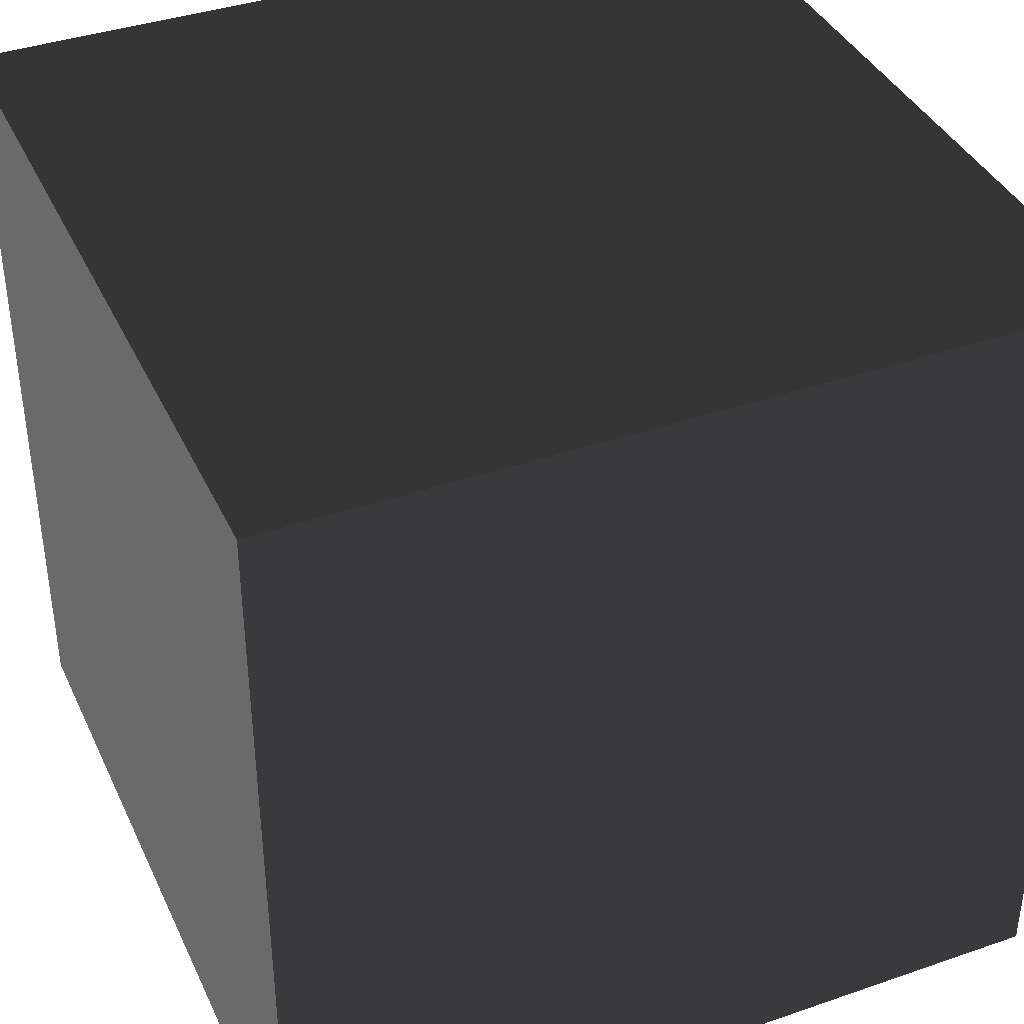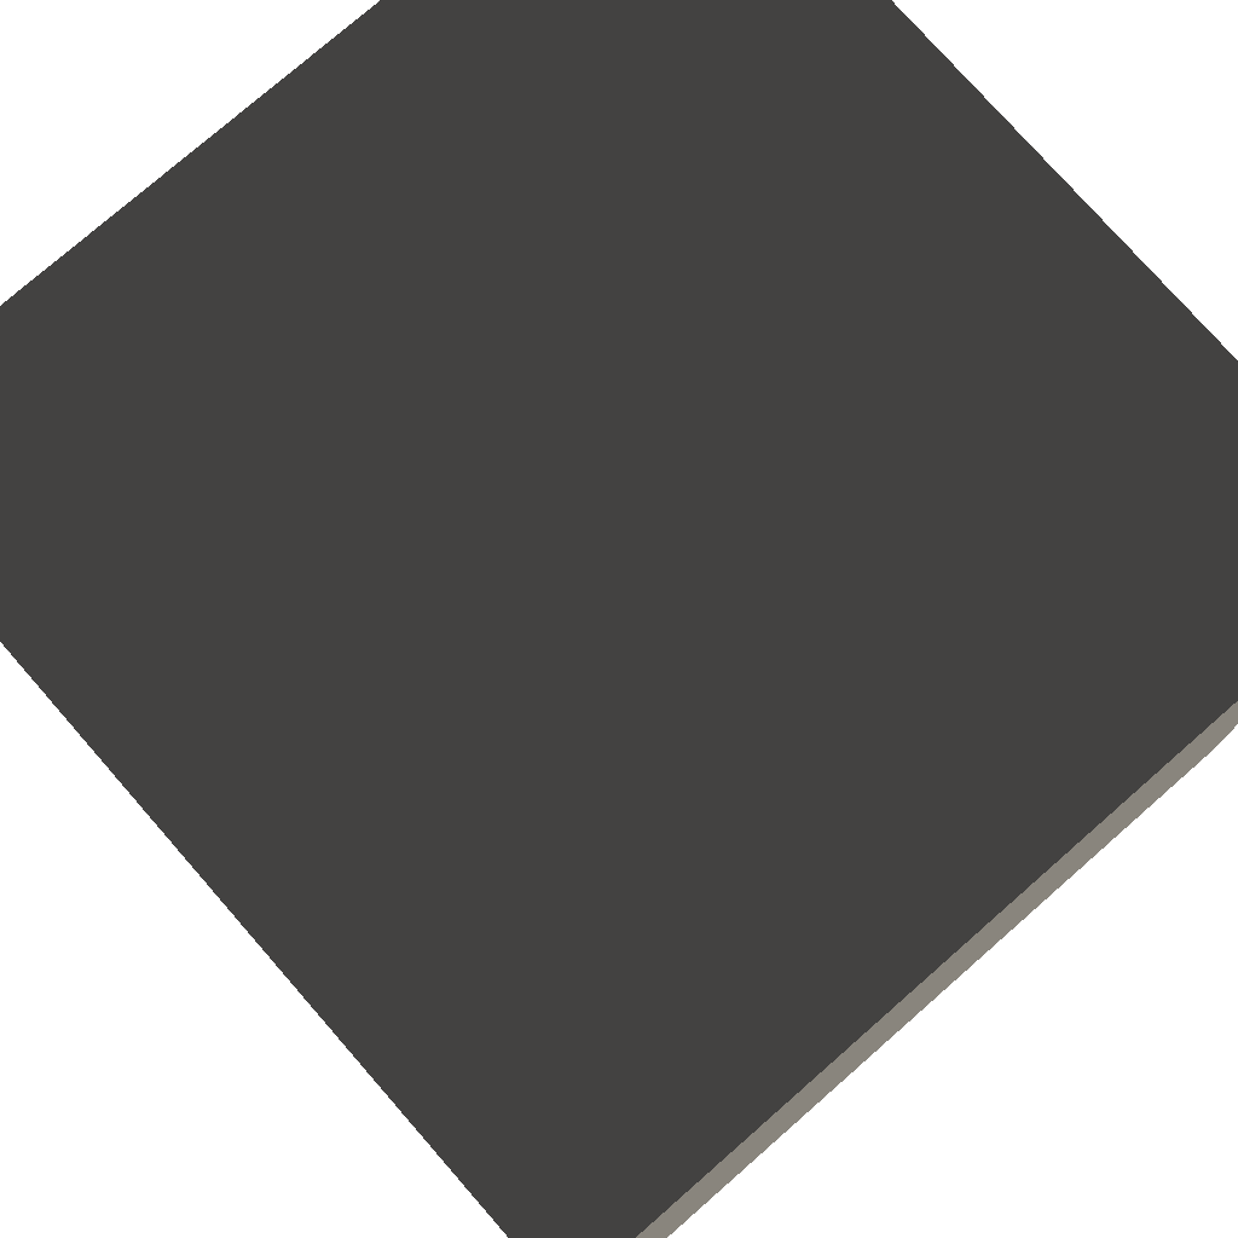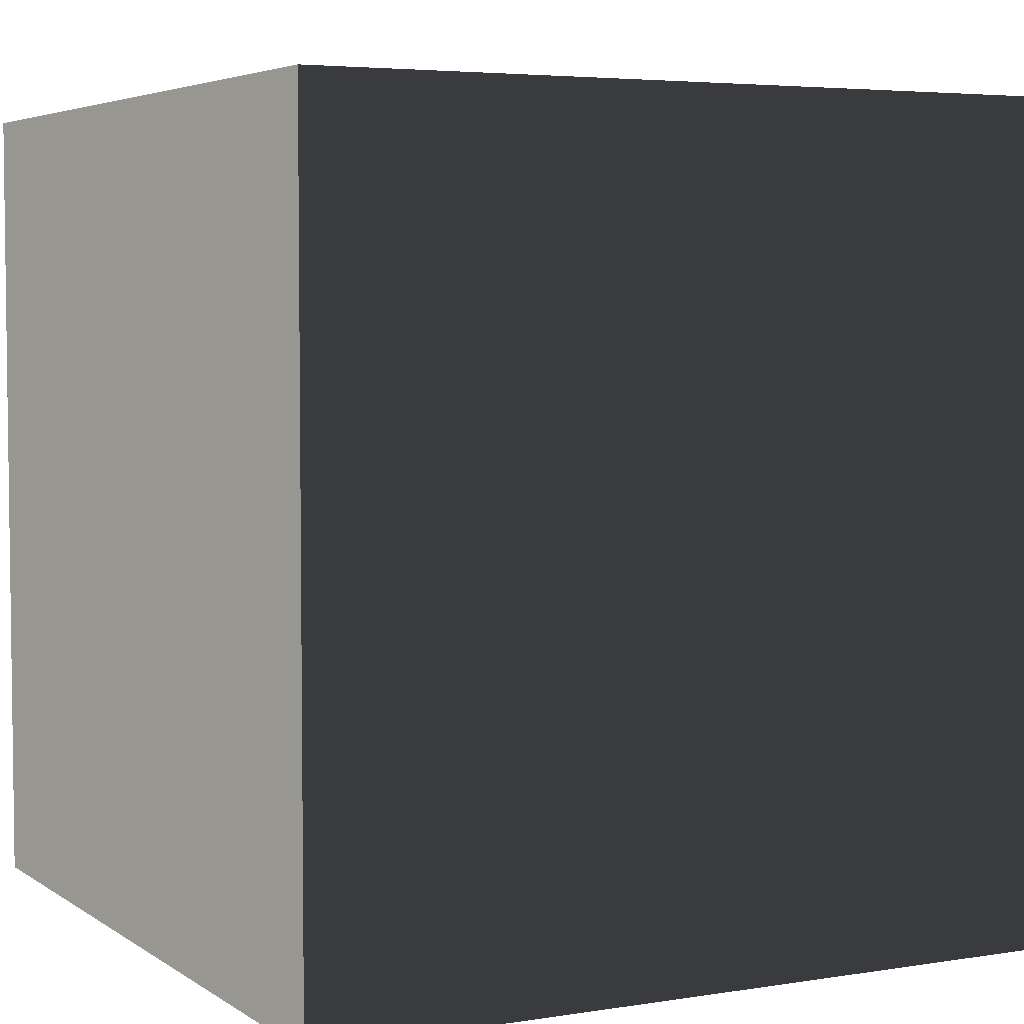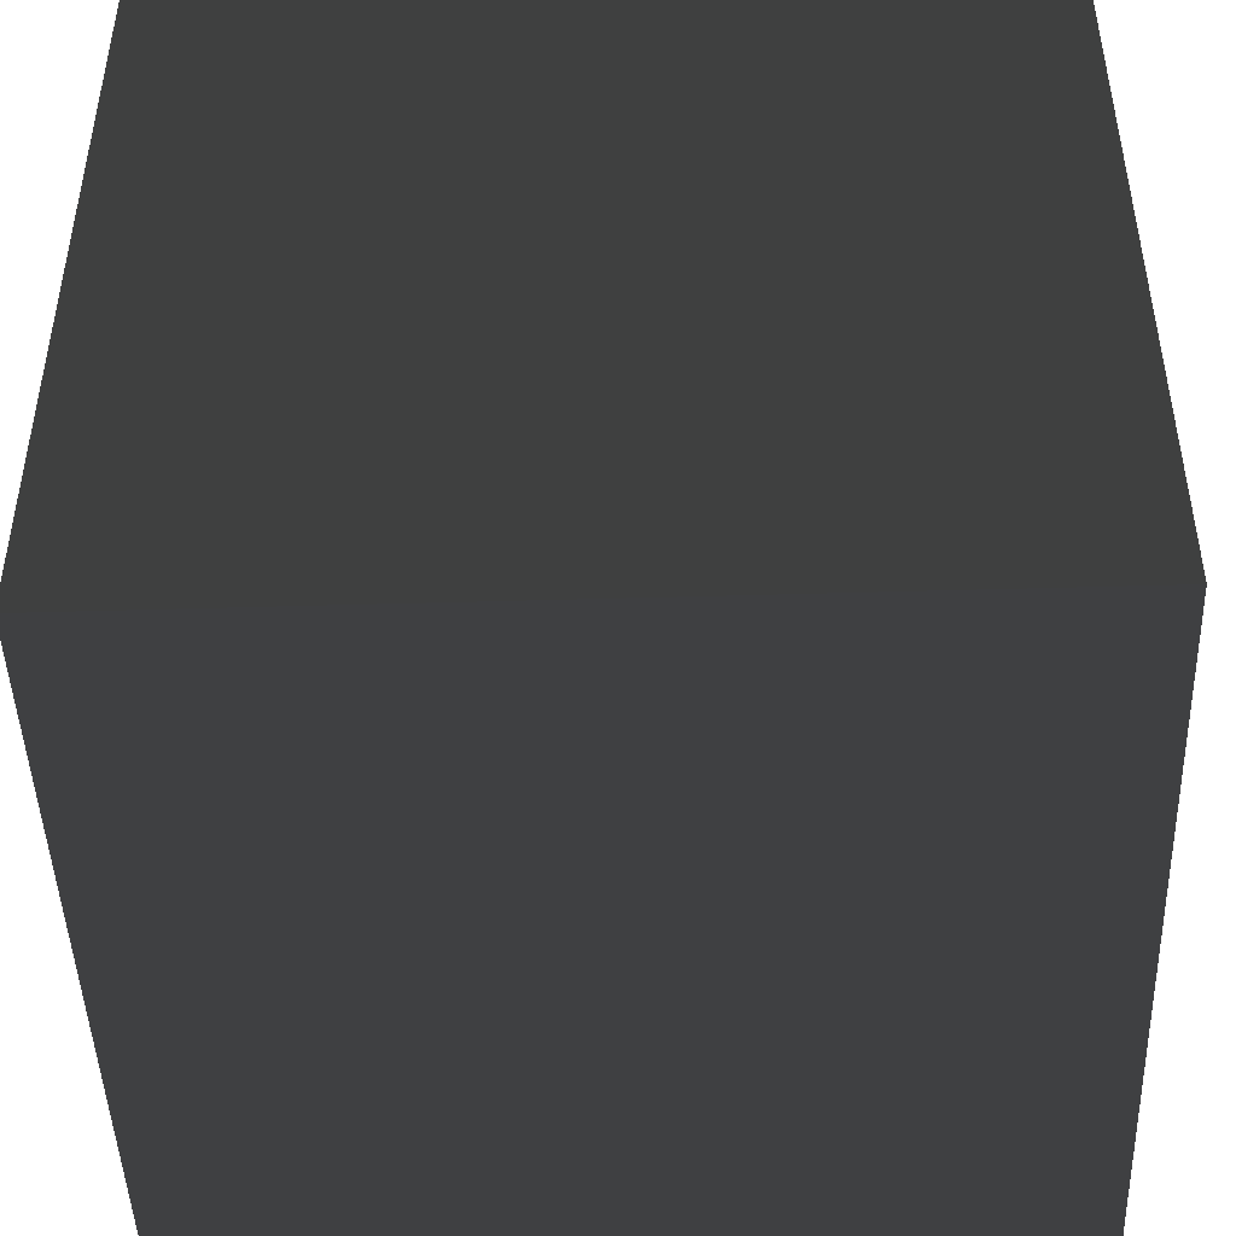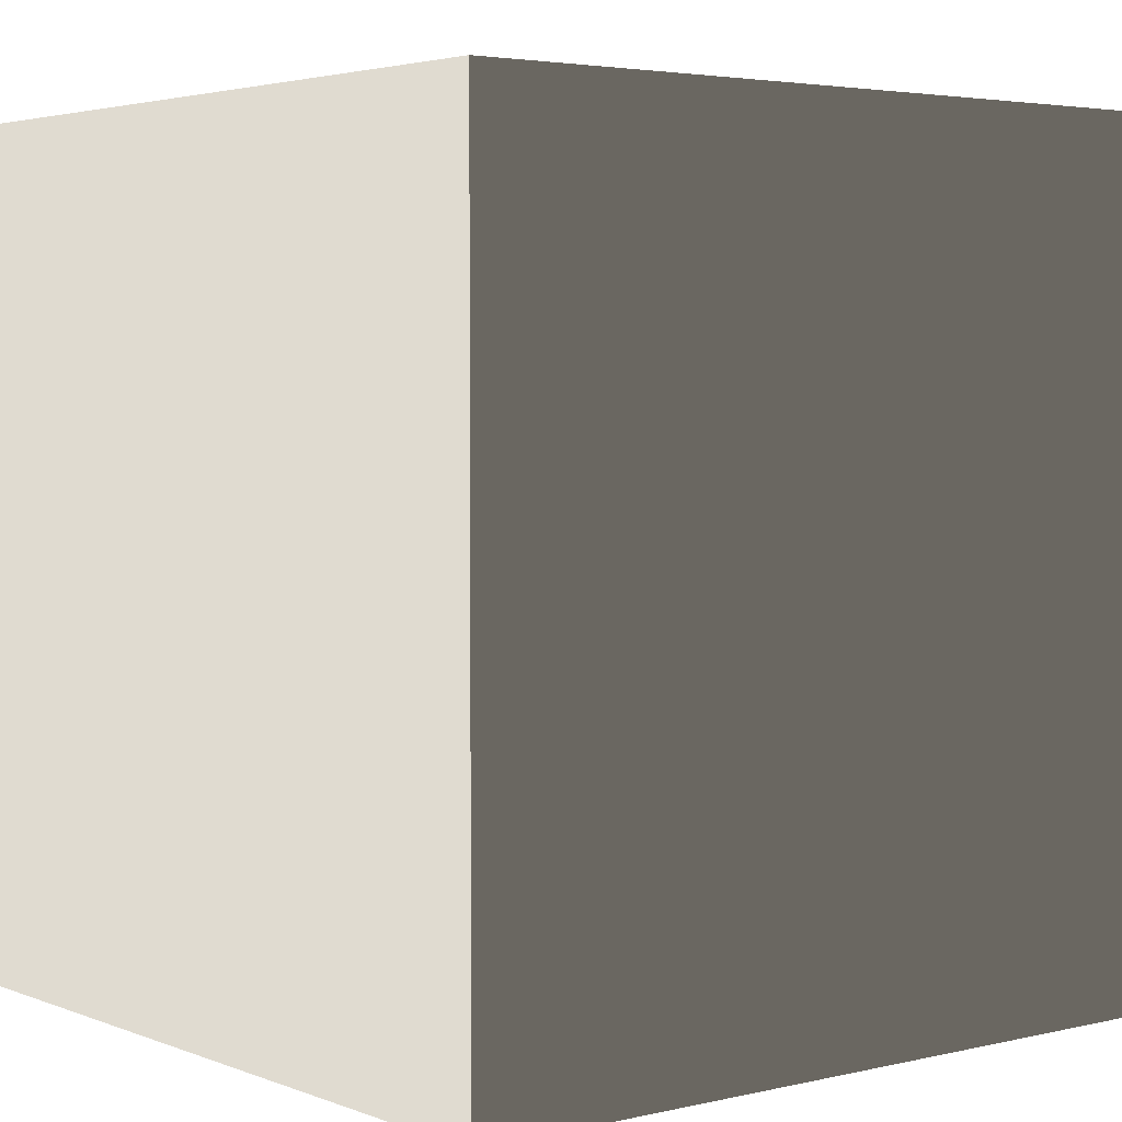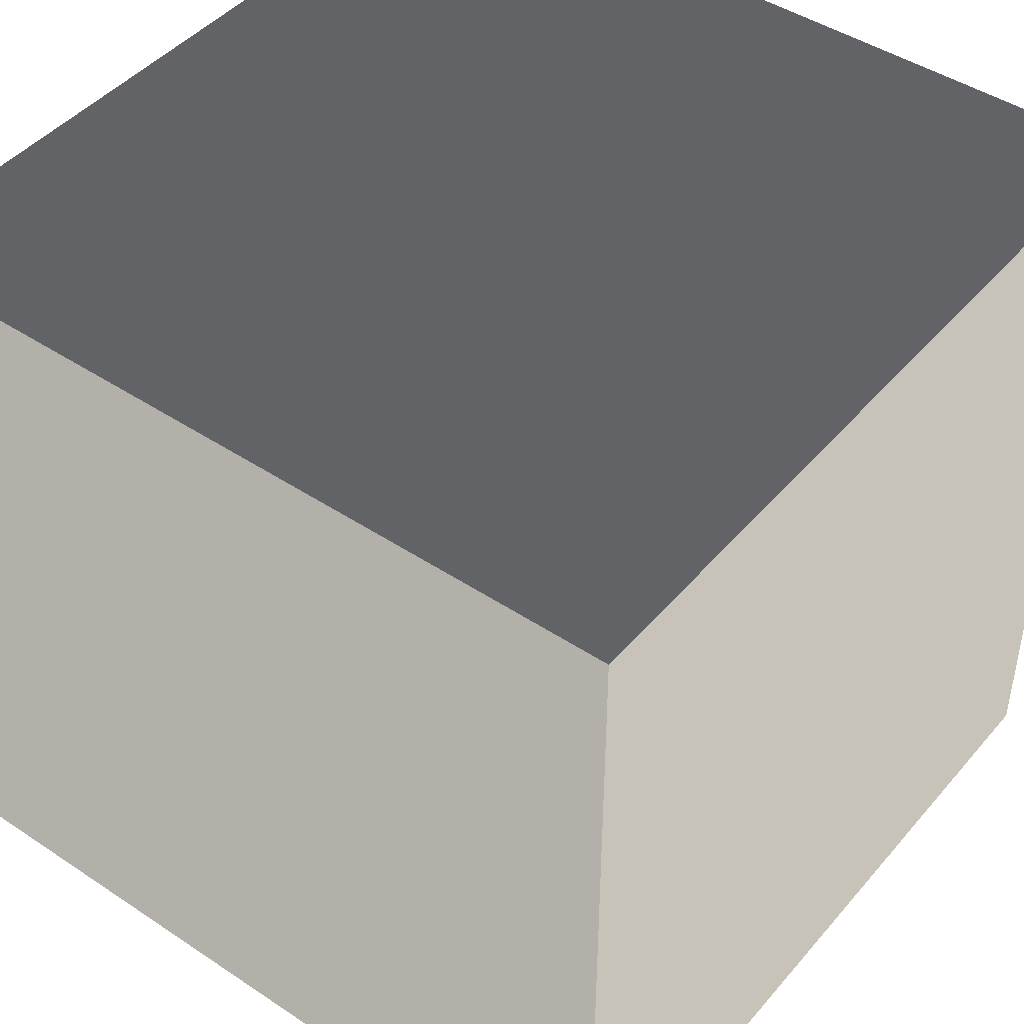
<metadata>
{"format":"obj","ext":"obj","renderer":"f3d","projection":"perspective","resolution":1024,"background":"white","views":[{"elev":39.1,"azim":156.7,"up":"+Y"},{"elev":77.0,"azim":48.8,"up":"+Y"},{"elev":4.6,"azim":152.5,"up":"+Y"},{"elev":-46.3,"azim":-88.1,"up":"+Y"},{"elev":3.6,"azim":-128.3,"up":"+Z"},{"elev":45.1,"azim":-142.4,"up":"+Z"}]}
</metadata>
<code>
v -0.05 -0.05 1.375e-07
v 0.05 -0.05 1.336e-07
v 0.05 0.05 1.253e-07
v -0.05 0.05 1.293e-07
v -0.05 -0.05 0.1
v -0.05 0.05 0.1
v 0.05 0.05 0.1
v 0.05 -0.05 0.1
v -0.05 -0.05 1.375e-07
v -0.05 -0.05 0.1
v 0.05 -0.05 0.1
v 0.05 -0.05 1.336e-07
v 0.05 -0.05 1.336e-07
v 0.05 -0.05 0.1
v 0.05 0.05 0.1
v 0.05 0.05 1.253e-07
v 0.05 0.05 1.253e-07
v 0.05 0.05 0.1
v -0.05 0.05 0.1
v -0.05 0.05 1.293e-07
v -0.05 0.05 1.293e-07
v -0.05 0.05 0.1
v -0.05 -0.05 0.1
v -0.05 -0.05 1.375e-07
g Crate_(155)_22336_97
f 1 3 2
f 1 4 3
f 5 7 6
f 5 8 7
f 9 11 10
f 9 12 11
f 13 15 14
f 13 16 15
f 17 19 18
f 17 20 19
f 21 23 22
f 21 24 23

</code>
